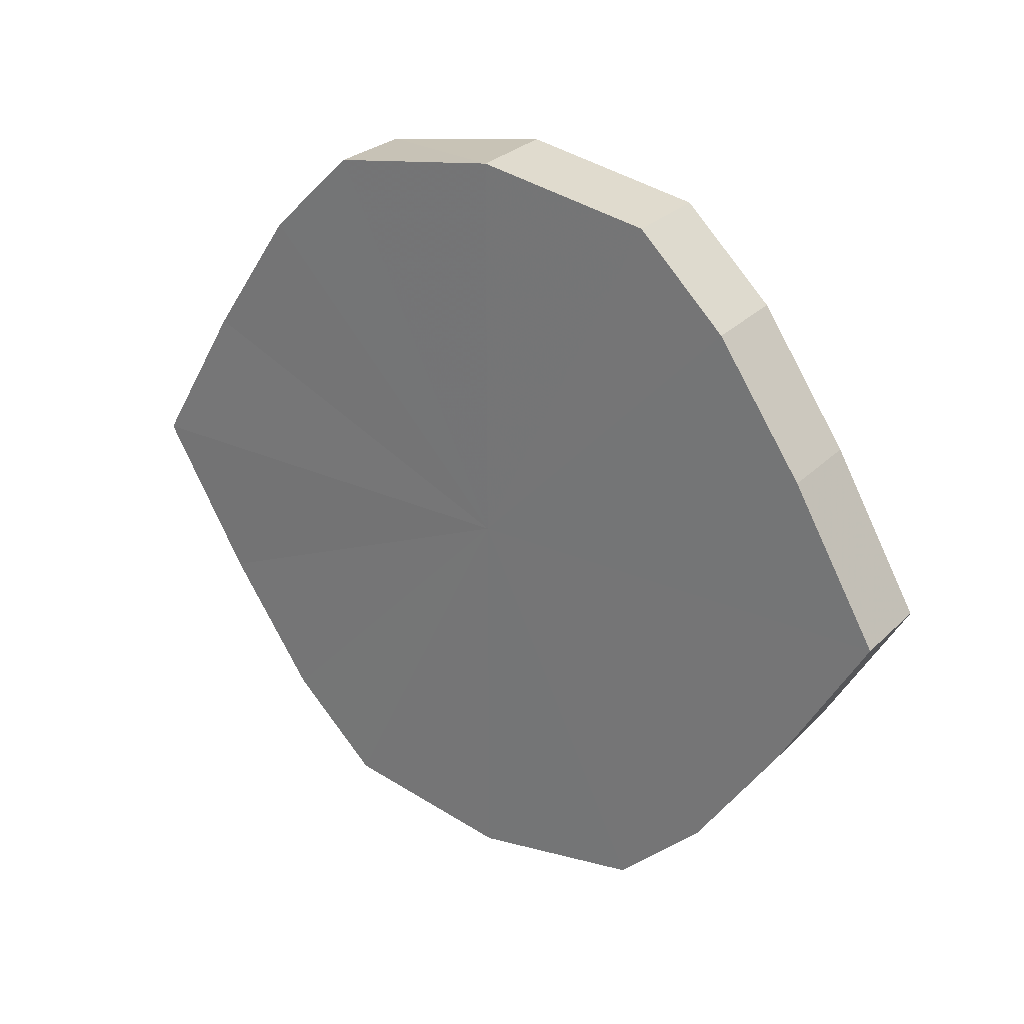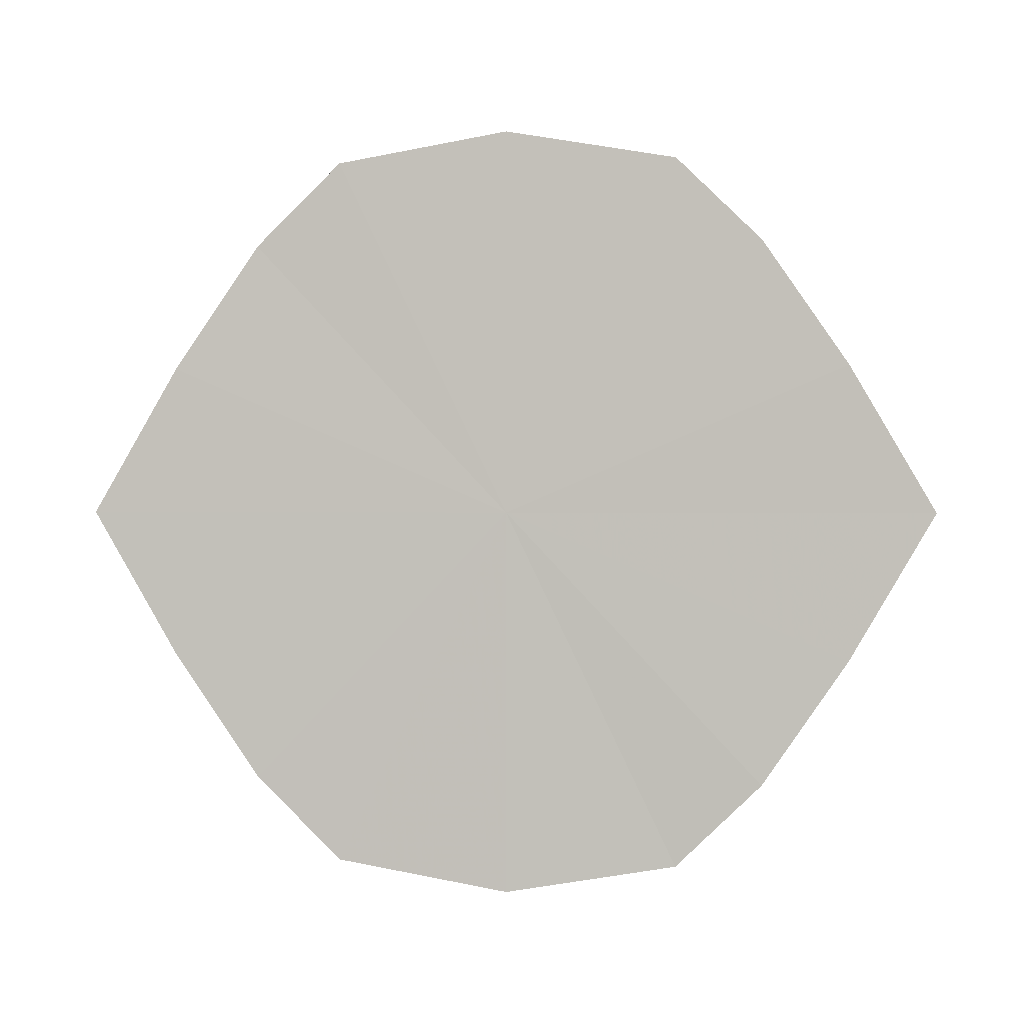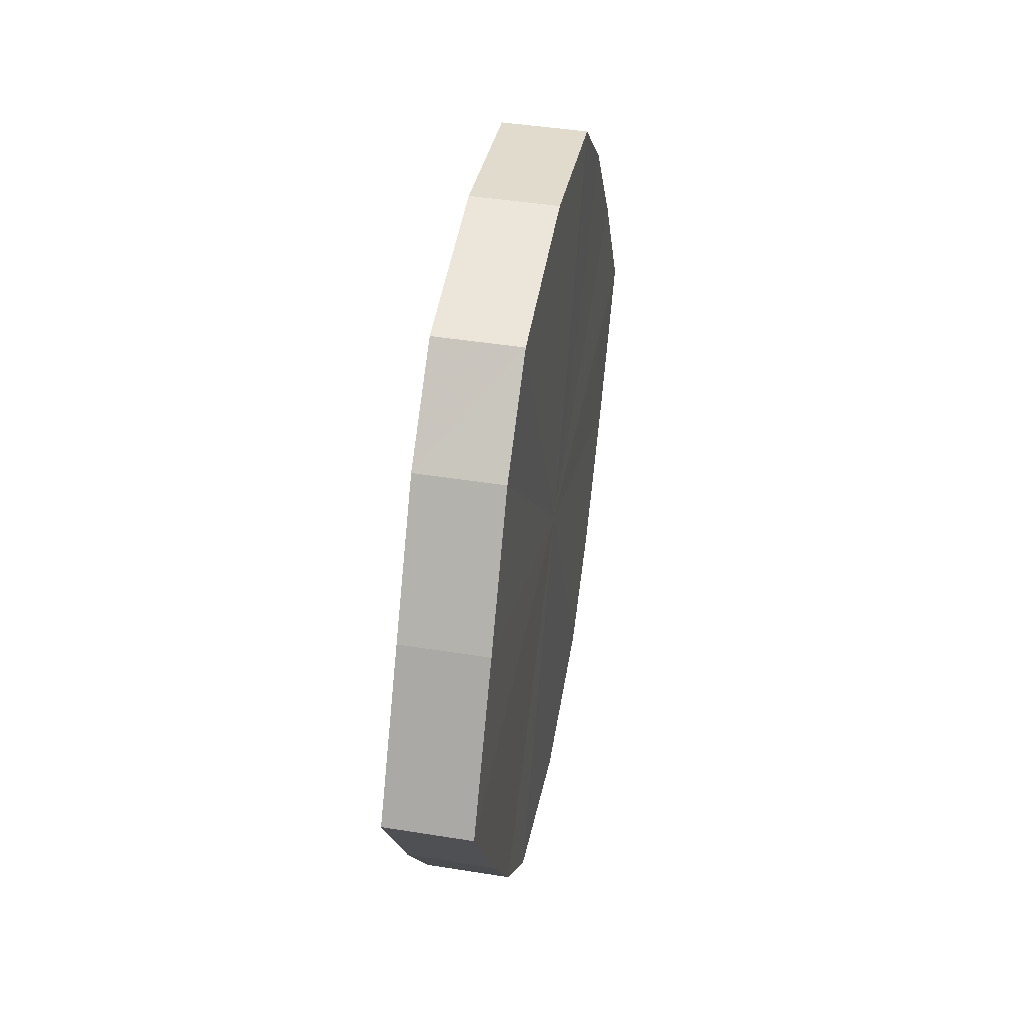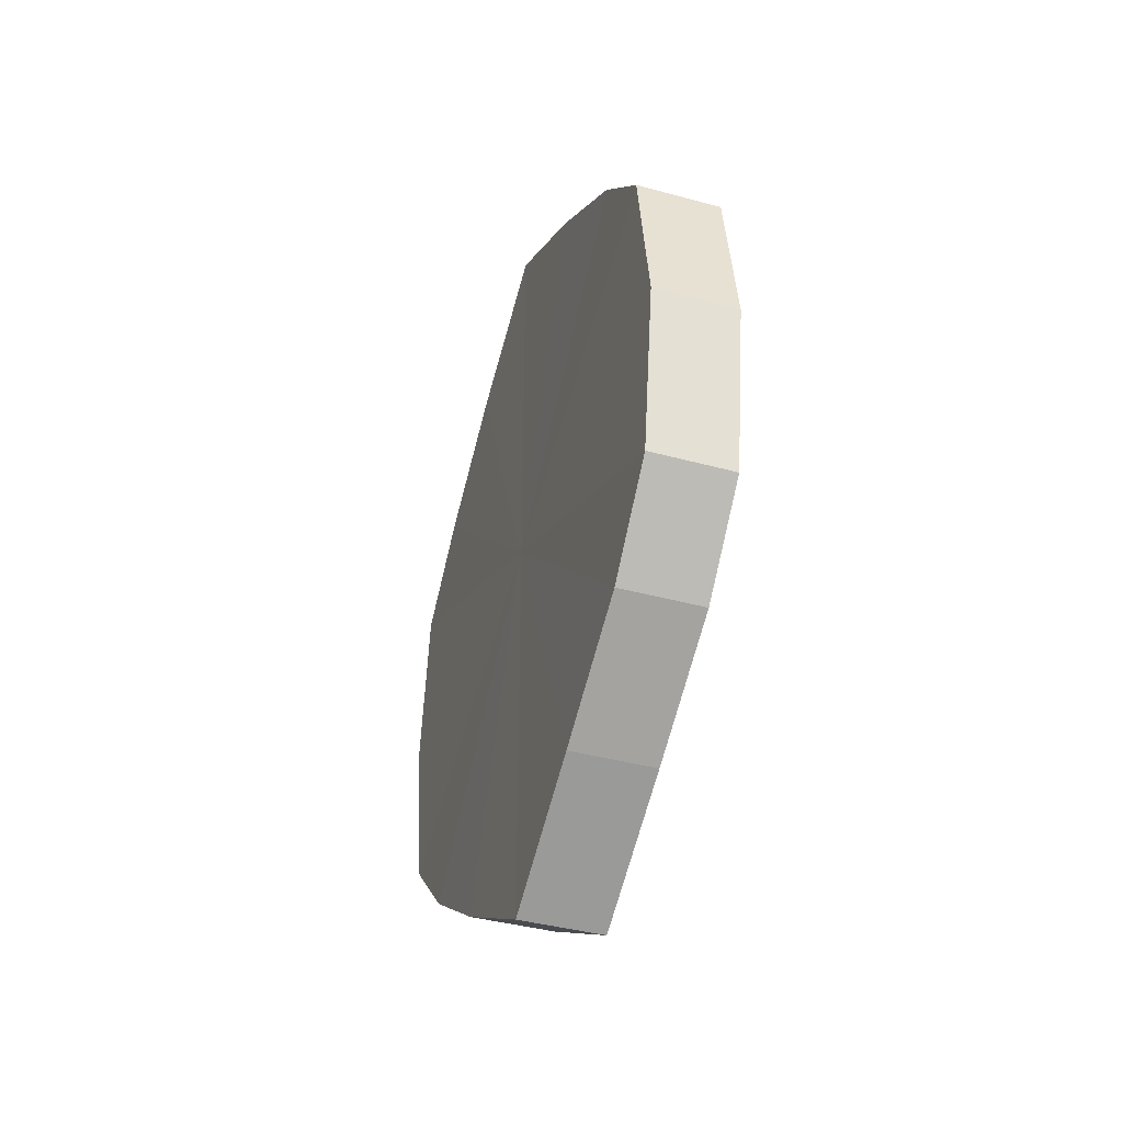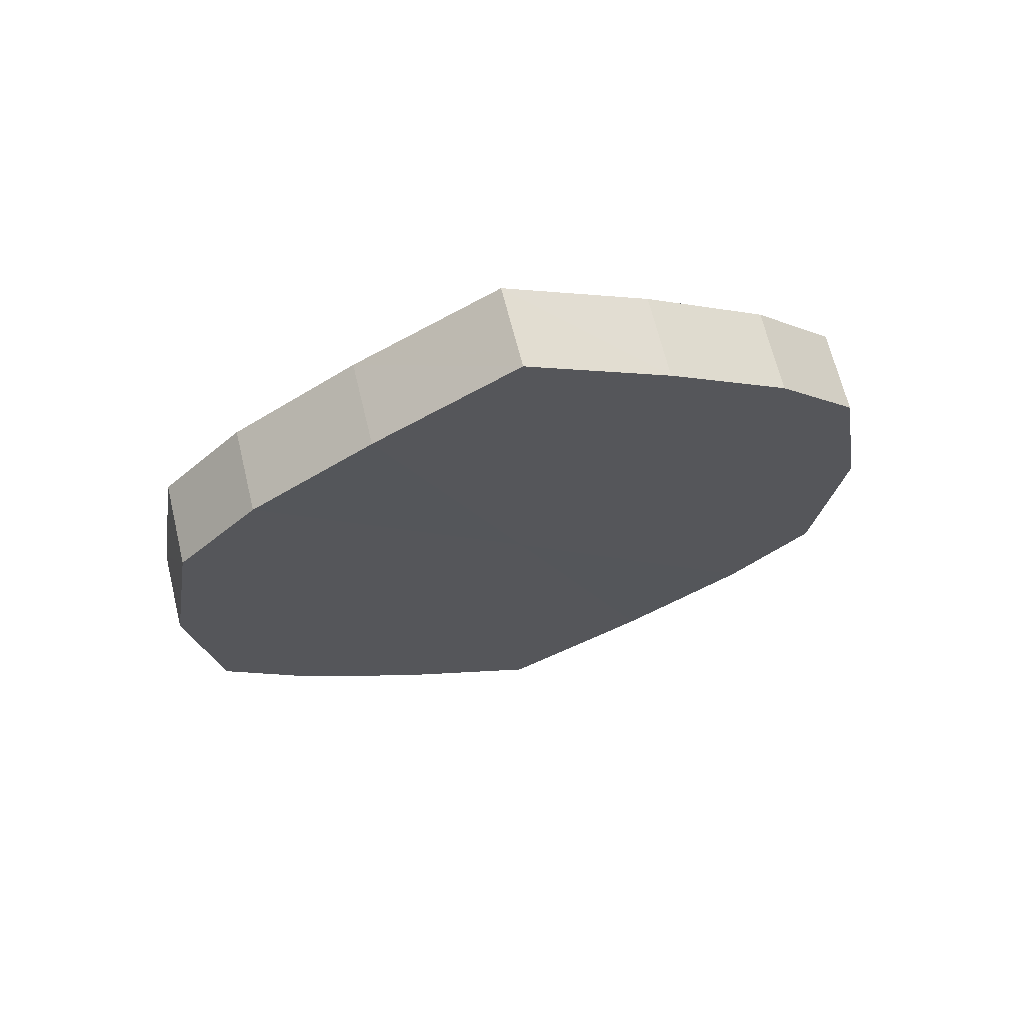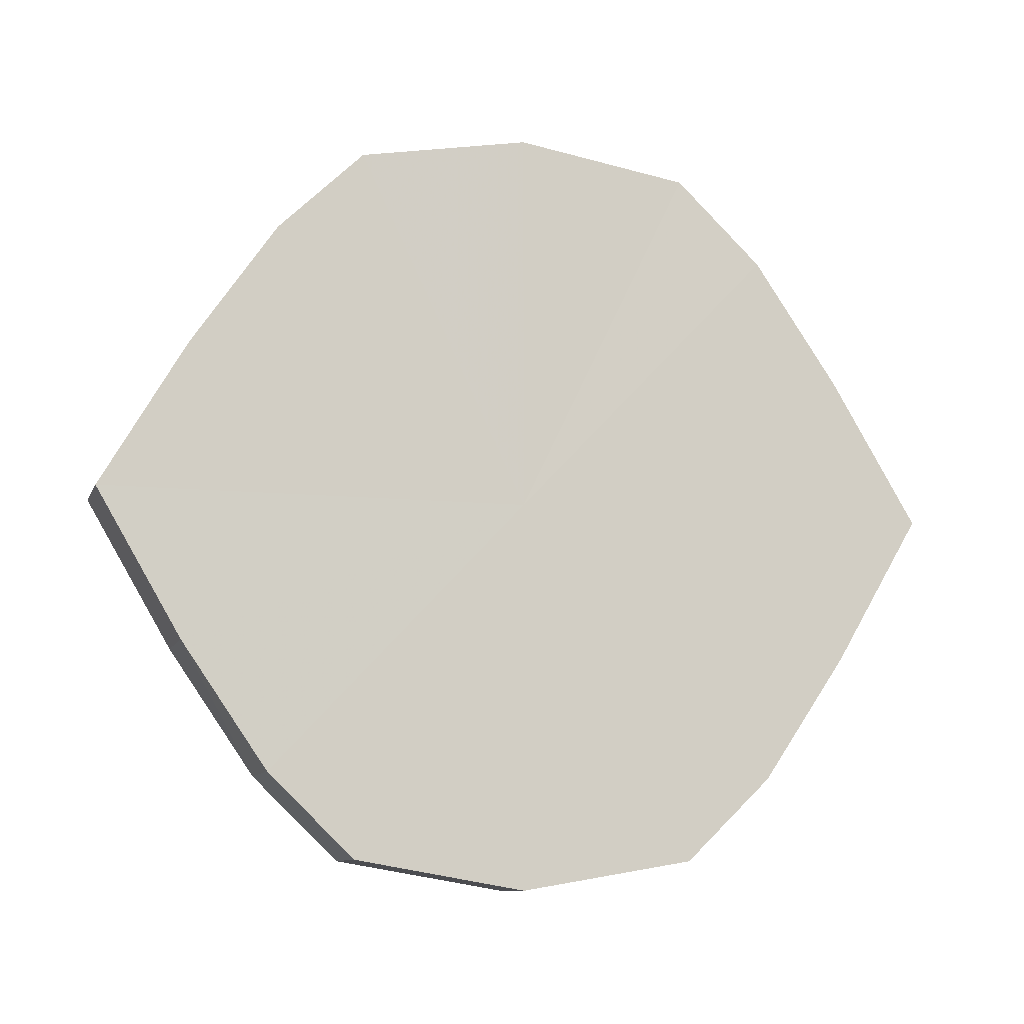
<metadata>
{"format":"obj","ext":"obj","renderer":"f3d","projection":"perspective","resolution":1024,"background":"white","views":[{"elev":27.4,"azim":124.5,"up":"+Z"},{"elev":0.8,"azim":-82.9,"up":"+Z"},{"elev":42.9,"azim":-169.6,"up":"+Z"},{"elev":-39.9,"azim":-18.4,"up":"+Y"},{"elev":66.7,"azim":-104.1,"up":"+Y"},{"elev":-10.2,"azim":75.3,"up":"+Z"}]}
</metadata>
<code>
o 3616
v 2235 1888 7.635
v 2235 1888 7.617
v 2235 1888 7.635
v 2235 1888 7.603
v 2235 1888 7.617
v 2235 1888 7.652
v 2235 1888 7.652
v 2235 1888 7.593
v 2235 1888 7.603
v 2235 1888 7.666
v 2235 1888 7.666
v 2235 1888 7.589
v 2235 1888 7.593
v 2235 1888 7.676
v 2235 1888 7.676
v 2235 1888 7.593
v 2235 1888 7.589
v 2235 1888 7.68
v 2235 1888 7.68
v 2235 1888 7.603
v 2235 1888 7.593
v 2235 1888 7.676
v 2235 1888 7.676
v 2235 1888 7.617
v 2235 1888 7.603
v 2235 1888 7.666
v 2235 1888 7.666
v 2235 1888 7.635
v 2235 1888 7.617
v 2235 1888 7.652
v 2235 1888 7.652
v 2235 1888 7.635
v 2235 1888 7.635
v 2235 1888 7.617
v 2235 1888 7.617
v 2235 1888 7.603
v 2235 1888 7.603
v 2235 1888 7.652
v 2235 1888 7.635
v 2235 1888 7.666
v 2235 1888 7.652
v 2235 1888 7.593
v 2235 1888 7.593
v 2235 1888 7.676
v 2235 1888 7.666
v 2235 1888 7.68
v 2235 1888 7.676
v 2235 1888 7.589
v 2235 1888 7.589
v 2235 1888 7.676
v 2235 1888 7.68
v 2235 1888 7.666
v 2235 1888 7.676
v 2235 1888 7.593
v 2235 1888 7.593
v 2235 1888 7.652
v 2235 1888 7.666
v 2235 1888 7.635
v 2235 1888 7.652
v 2235 1888 7.603
v 2235 1888 7.603
v 2235 1888 7.617
v 2235 1888 7.635
v 2235 1888 7.617
v 2235 1888 7.635
v 2235 1888 7.617
v 2235 1888 7.635
v 2235 1888 7.603
v 2235 1888 7.652
v 2235 1888 7.593
v 2235 1888 7.666
v 2235 1888 7.589
v 2235 1888 7.676
v 2235 1888 7.593
v 2235 1888 7.68
v 2235 1888 7.603
v 2235 1888 7.676
v 2235 1888 7.617
v 2235 1888 7.666
v 2235 1888 7.635
v 2235 1888 7.652
v 2235 1888 7.635
v 2235 1888 7.635
v 2235 1888 7.617
v 2235 1888 7.652
v 2235 1888 7.603
v 2235 1888 7.666
v 2235 1888 7.593
v 2235 1888 7.676
v 2235 1888 7.589
v 2235 1888 7.68
v 2235 1888 7.593
v 2235 1888 7.676
v 2235 1888 7.603
v 2235 1888 7.666
v 2235 1888 7.617
v 2235 1888 7.652
v 2235 1888 7.635
f 1 2 3
f 2 4 5
f 6 1 7
f 4 8 9
f 10 6 11
f 8 12 13
f 14 10 15
f 12 16 17
f 18 14 19
f 16 20 21
f 22 18 23
f 20 24 25
f 26 22 27
f 24 28 29
f 30 26 31
f 28 30 32
f 33 34 35
f 35 36 37
f 38 39 33
f 40 41 38
f 37 42 43
f 44 45 40
f 46 47 44
f 43 48 49
f 50 51 46
f 52 53 50
f 49 54 55
f 56 57 52
f 58 59 56
f 55 60 61
f 62 63 58
f 61 64 62
f 65 66 67
f 65 68 66
f 65 67 69
f 65 70 68
f 65 69 71
f 65 72 70
f 65 71 73
f 65 74 72
f 65 73 75
f 65 76 74
f 65 75 77
f 65 78 76
f 65 77 79
f 65 80 78
f 65 79 81
f 65 81 80
f 82 83 84
f 82 85 83
f 82 84 86
f 82 87 85
f 82 86 88
f 82 89 87
f 82 88 90
f 82 91 89
f 82 90 92
f 82 93 91
f 82 92 94
f 82 95 93
f 82 94 96
f 82 97 95
f 82 96 98
f 82 98 97

</code>
